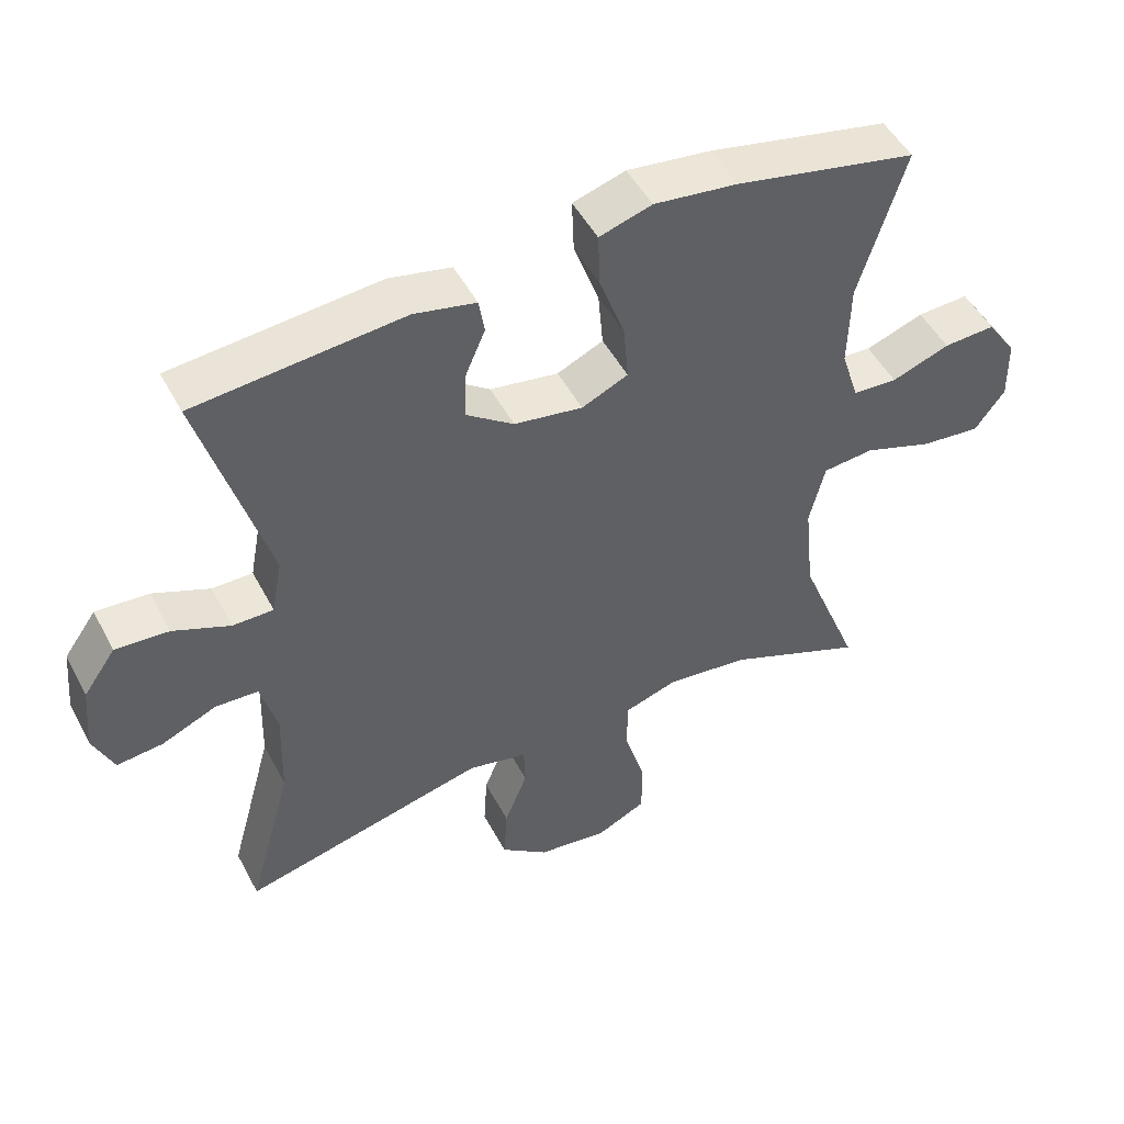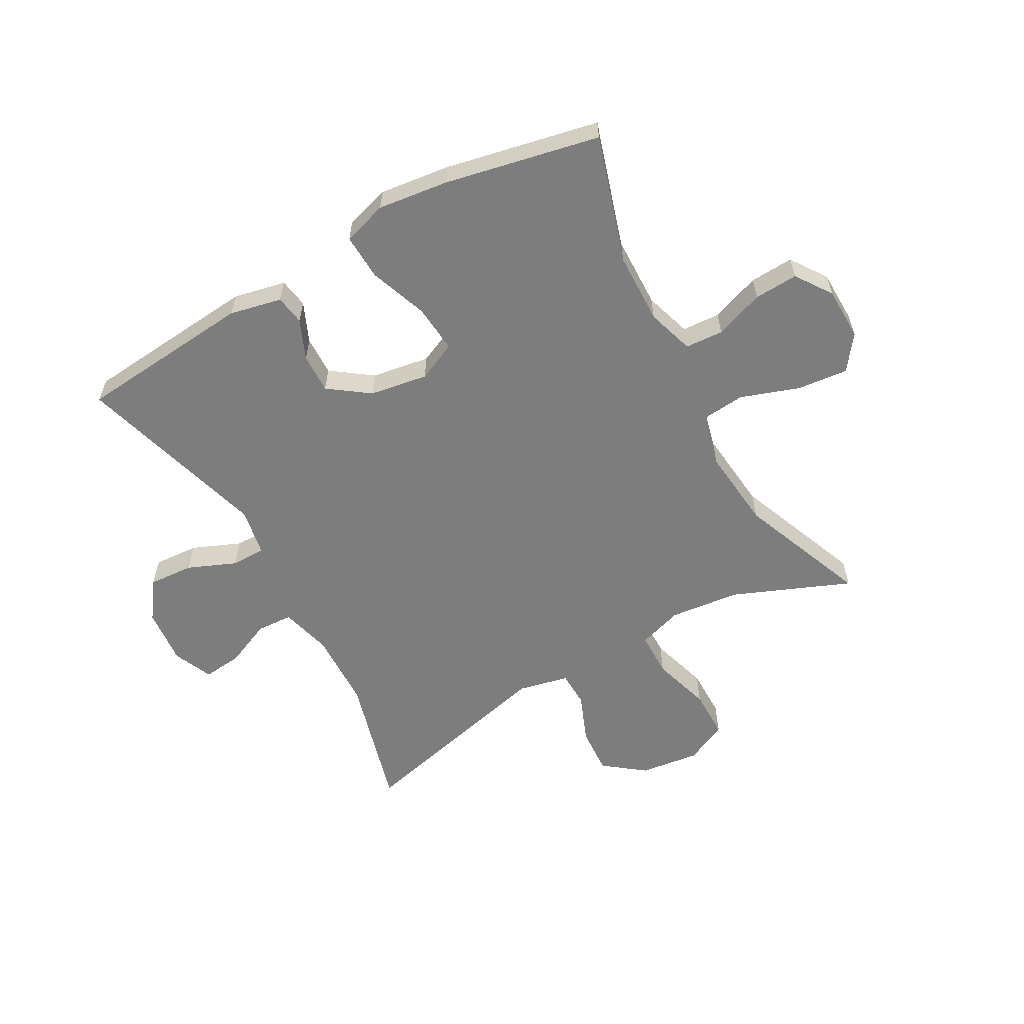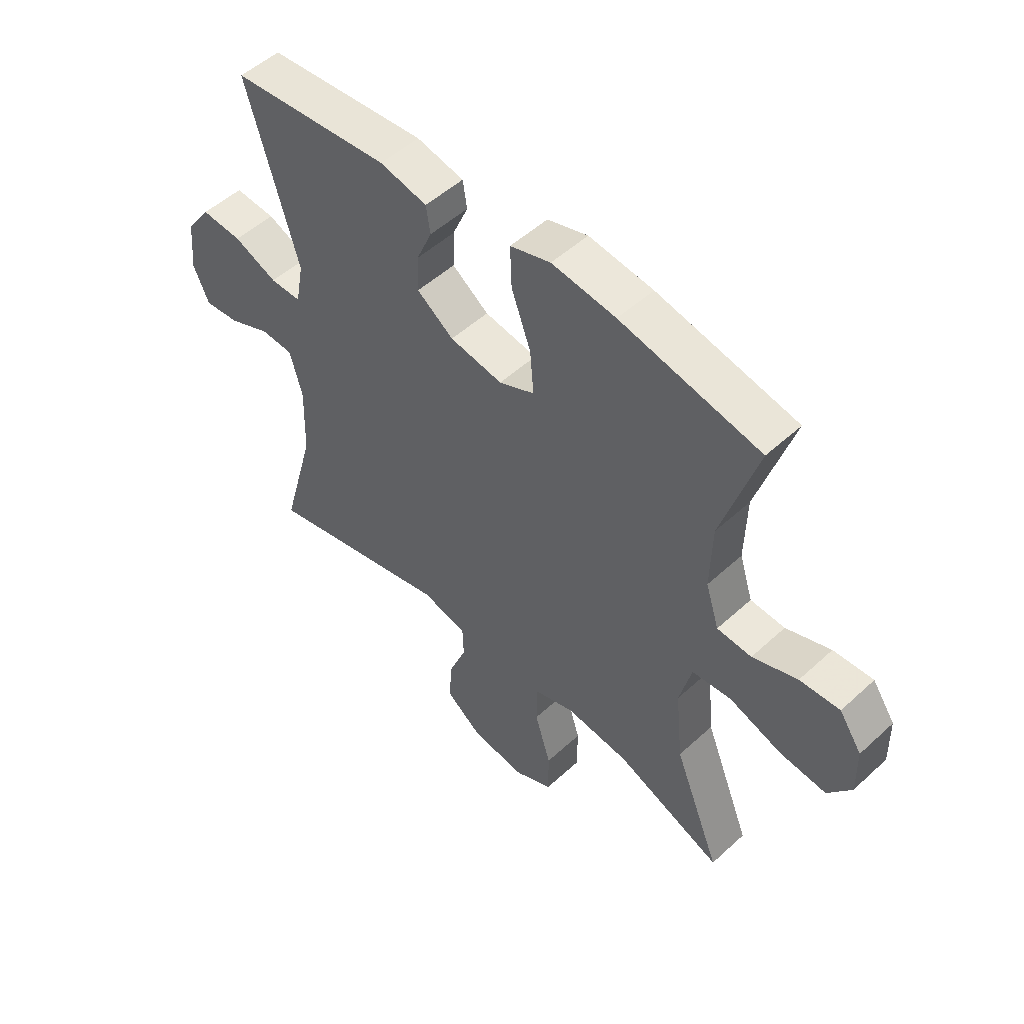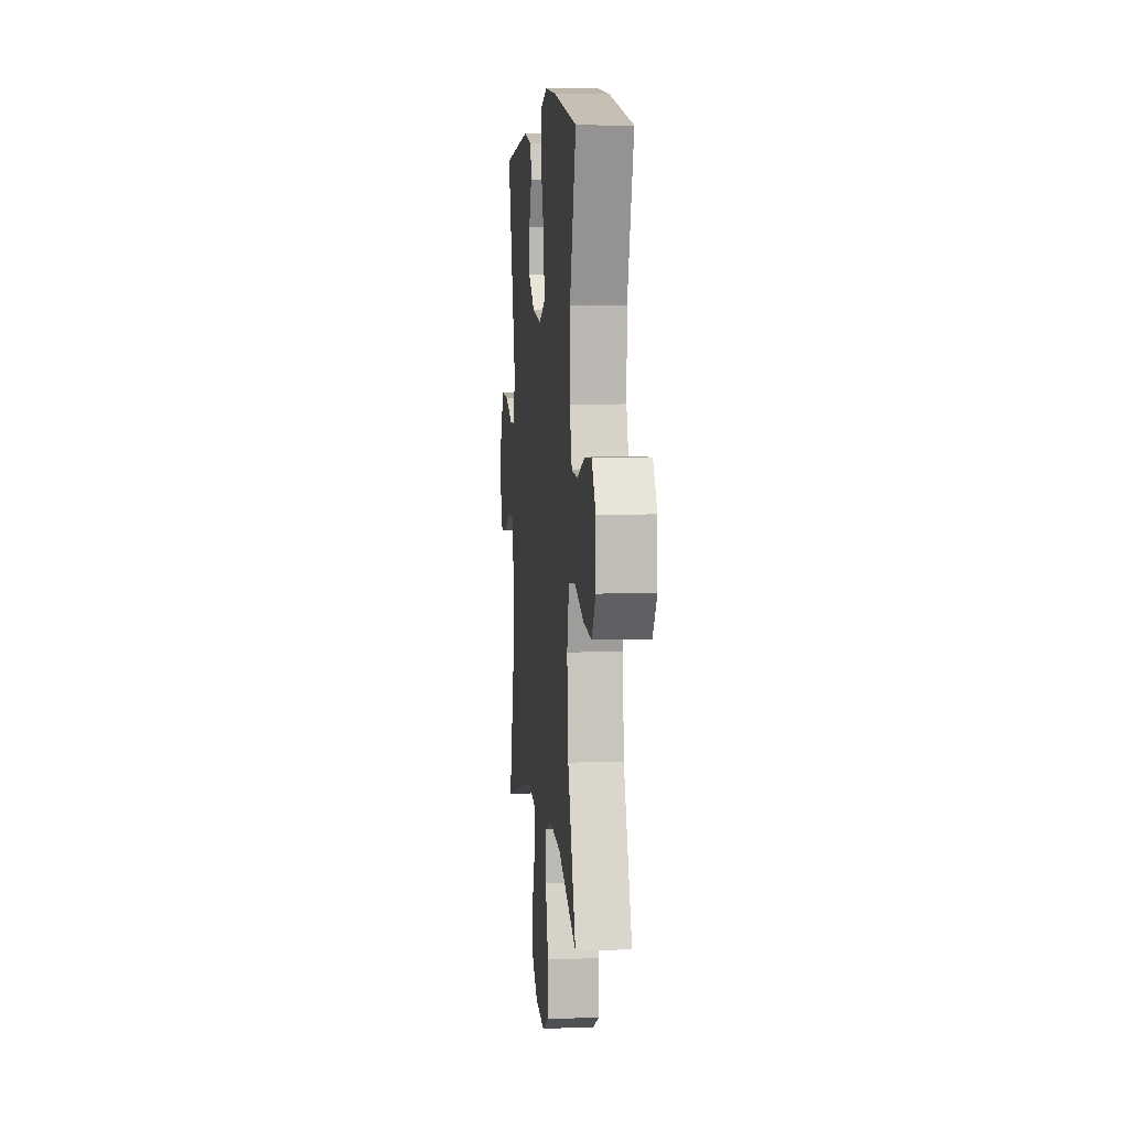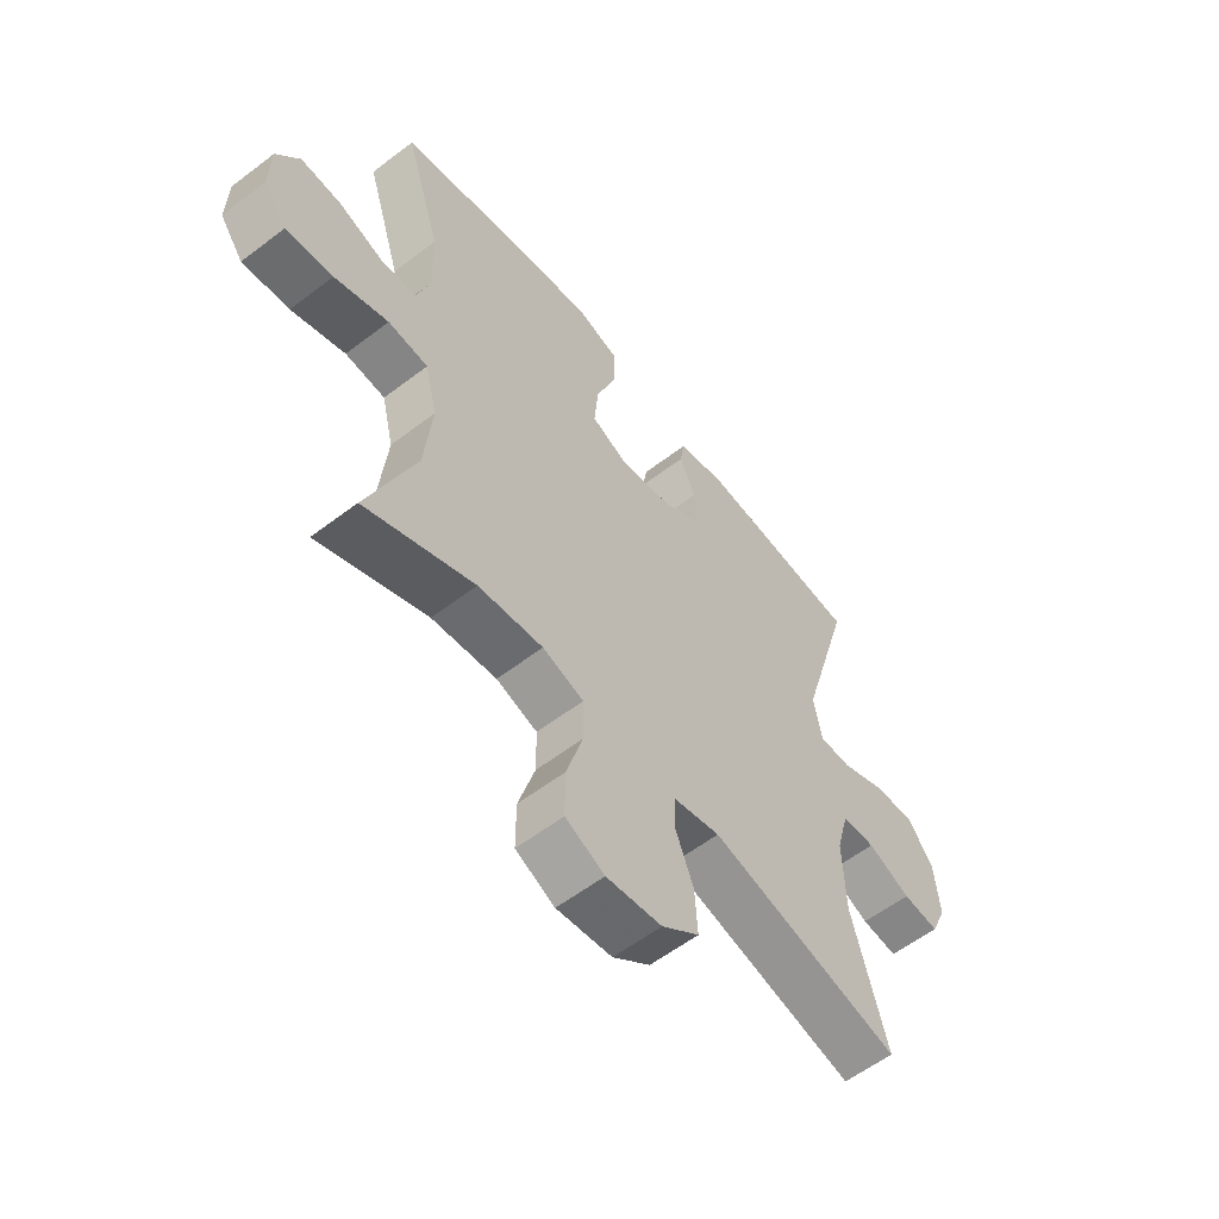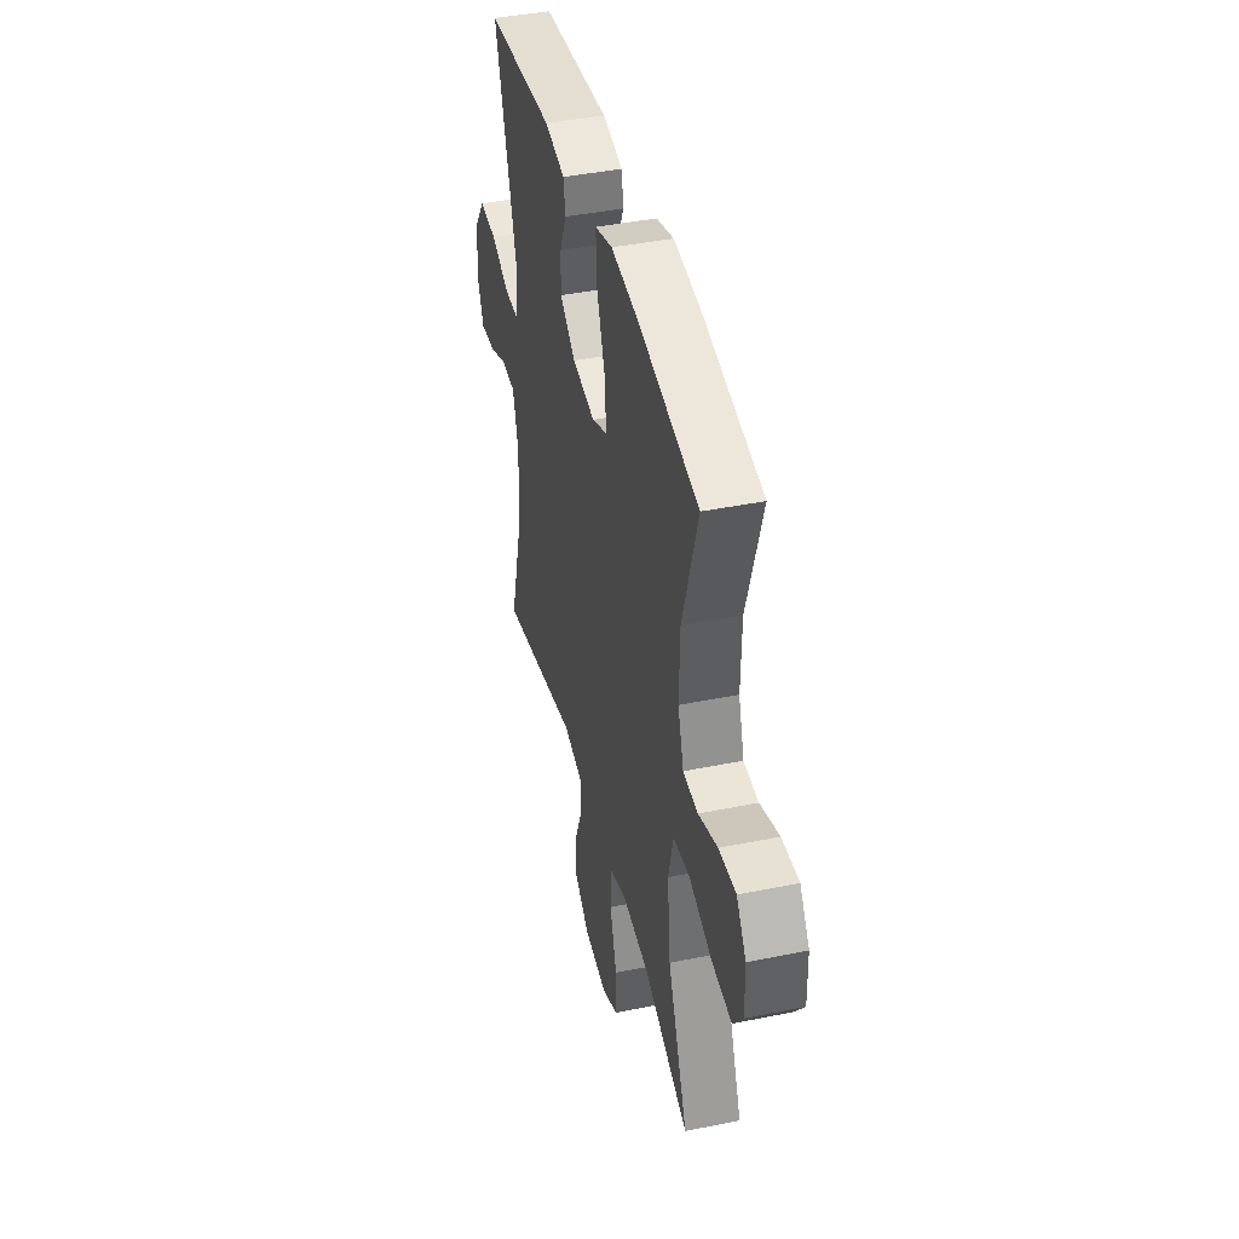
<metadata>
{"format":"obj","ext":"obj","renderer":"f3d","projection":"perspective","resolution":1024,"background":"white","views":[{"elev":49.2,"azim":-27.1,"up":"+Z"},{"elev":-59.1,"azim":29.1,"up":"+Y"},{"elev":51.5,"azim":45.2,"up":"+Z"},{"elev":6.2,"azim":84.3,"up":"+Z"},{"elev":-58.0,"azim":128.4,"up":"+Z"},{"elev":41.9,"azim":76.2,"up":"+Z"}]}
</metadata>
<code>
v 0.5 0.07 0.5
v 0.434 0.07 0.287
v 0.431 0.07 0.166
v 0.456 0.07 0.087
v 0.52 0.07 0.083
v 0.603 0.07 0.113
v 0.677 0.07 0.117
v 0.719 0.07 0.056
v 0.721 0.07 -0.033
v 0.678 0.07 -0.091
v 0.592 0.07 -0.082
v 0.494 0.07 -0.048
v 0.421 0.07 -0.055
v 0.399 0.07 -0.145
v 0.413 0.07 -0.282
v 0.5 0.07 -0.5
v 0.302 0.07 -0.419
v 0.184 0.07 -0.406
v 0.109 0.07 -0.43
v 0.108 0.07 -0.506
v 0.138 0.07 -0.605
v 0.138 0.07 -0.688
v 0.067 0.07 -0.722
v -0.034 0.07 -0.709
v -0.102 0.07 -0.657
v -0.097 0.07 -0.577
v -0.064 0.07 -0.494
v -0.066 0.07 -0.434
v -0.151 0.07 -0.415
v -0.5 0.07 -0.5
v -0.437 0.07 -0.272
v -0.433 0.07 -0.14
v -0.456 0.07 -0.055
v -0.517 0.07 -0.052
v -0.595 0.07 -0.086
v -0.661 0.07 -0.093
v -0.69 0.07 -0.027
v -0.681 0.07 0.069
v -0.635 0.07 0.134
v -0.559 0.07 0.129
v -0.478 0.07 0.095
v -0.42 0.07 0.095
v -0.405 0.07 0.175
v -0.5 0.07 0.5
v -0.204 0.07 0.527
v -0.116 0.07 0.508
v -0.108 0.07 0.458
v -0.137 0.07 0.391
v -0.139 0.07 0.324
v -0.071 0.07 0.275
v 0.027 0.07 0.259
v 0.093 0.07 0.289
v 0.086 0.07 0.37
v 0.05 0.07 0.469
v 0.047 0.07 0.546
v 0.122 0.07 0.569
v 0.241 0.07 0.554
v 0.5 0 0.5
v 0.434 0 0.287
v 0.431 0 0.166
v 0.456 0 0.087
v 0.52 0 0.083
v 0.603 0 0.113
v 0.677 0 0.117
v 0.719 0 0.056
v 0.721 0 -0.033
v 0.678 0 -0.091
v 0.592 0 -0.082
v 0.494 0 -0.048
v 0.421 0 -0.055
v 0.399 0 -0.145
v 0.413 0 -0.282
v 0.5 0 -0.5
v 0.302 0 -0.419
v 0.184 0 -0.406
v 0.109 0 -0.43
v 0.108 0 -0.506
v 0.138 0 -0.605
v 0.138 0 -0.688
v 0.067 0 -0.722
v -0.034 0 -0.709
v -0.102 0 -0.657
v -0.097 0 -0.577
v -0.064 0 -0.494
v -0.066 0 -0.434
v -0.151 0 -0.415
v -0.5 0 -0.5
v -0.437 0 -0.272
v -0.433 0 -0.14
v -0.456 0 -0.055
v -0.517 0 -0.052
v -0.595 0 -0.086
v -0.661 0 -0.093
v -0.69 0 -0.027
v -0.681 0 0.069
v -0.635 0 0.134
v -0.559 0 0.129
v -0.478 0 0.095
v -0.42 0 0.095
v -0.405 0 0.175
v -0.5 0 0.5
v -0.204 0 0.527
v -0.116 0 0.508
v -0.108 0 0.458
v -0.137 0 0.391
v -0.139 0 0.324
v -0.071 0 0.275
v 0.027 0 0.259
v 0.093 0 0.289
v 0.086 0 0.37
v 0.05 0 0.469
v 0.047 0 0.546
v 0.122 0 0.569
v 0.241 0 0.554
f 57 1 2
f 56 57 2
f 55 56 2
f 54 55 2
f 53 54 2
f 52 53 2 3
f 51 52 3 4
f 50 51 4
f 46 47 48
f 45 46 48
f 44 45 48
f 43 44 48
f 42 43 48 49
f 39 40 41
f 38 39 41
f 37 38 41
f 36 37 41
f 35 36 41
f 34 35 41
f 33 34 41 42
f 42 49 50
f 33 42 50
f 32 33 50
f 29 30 31
f 32 50 4
f 31 32 4
f 29 31 4
f 28 29 4
f 25 26 27
f 24 25 27
f 23 24 27
f 22 23 27
f 21 22 27
f 20 21 27
f 15 16 17
f 14 15 17 18
f 13 14 18 19
f 10 11 12
f 9 10 12
f 8 9 12
f 7 8 12
f 6 7 12
f 5 6 12
f 5 12 13
f 4 5 13 19
f 19 20 27 28
f 4 19 28
f 59 58 114
f 59 114 113
f 59 113 112
f 59 112 111
f 59 111 110
f 60 59 110 109
f 61 60 109 108
f 61 108 107
f 105 104 103
f 105 103 102
f 105 102 101
f 105 101 100
f 106 105 100 99
f 98 97 96
f 98 96 95
f 98 95 94
f 98 94 93
f 98 93 92
f 98 92 91
f 99 98 91 90
f 107 106 99
f 107 99 90
f 107 90 89
f 88 87 86
f 61 107 89
f 61 89 88
f 61 88 86
f 61 86 85
f 84 83 82
f 84 82 81
f 84 81 80
f 84 80 79
f 84 79 78
f 84 78 77
f 74 73 72
f 75 74 72 71
f 76 75 71 70
f 69 68 67
f 69 67 66
f 69 66 65
f 69 65 64
f 69 64 63
f 69 63 62
f 70 69 62
f 76 70 62 61
f 85 84 77 76
f 85 76 61
f 1 58 59 2
f 2 59 60 3
f 3 60 61 4
f 4 61 62 5
f 5 62 63 6
f 6 63 64 7
f 7 64 65 8
f 8 65 66 9
f 9 66 67 10
f 10 67 68 11
f 11 68 69 12
f 12 69 70 13
f 13 70 71 14
f 14 71 72 15
f 15 72 73 16
f 16 73 74 17
f 17 74 75 18
f 18 75 76 19
f 19 76 77 20
f 20 77 78 21
f 21 78 79 22
f 22 79 80 23
f 23 80 81 24
f 24 81 82 25
f 25 82 83 26
f 26 83 84 27
f 27 84 85 28
f 28 85 86 29
f 29 86 87 30
f 30 87 88 31
f 31 88 89 32
f 32 89 90 33
f 33 90 91 34
f 34 91 92 35
f 35 92 93 36
f 36 93 94 37
f 37 94 95 38
f 38 95 96 39
f 39 96 97 40
f 40 97 98 41
f 41 98 99 42
f 42 99 100 43
f 43 100 101 44
f 44 101 102 45
f 45 102 103 46
f 46 103 104 47
f 47 104 105 48
f 48 105 106 49
f 49 106 107 50
f 50 107 108 51
f 51 108 109 52
f 52 109 110 53
f 53 110 111 54
f 54 111 112 55
f 55 112 113 56
f 56 113 114 57
f 57 114 58 1

</code>
